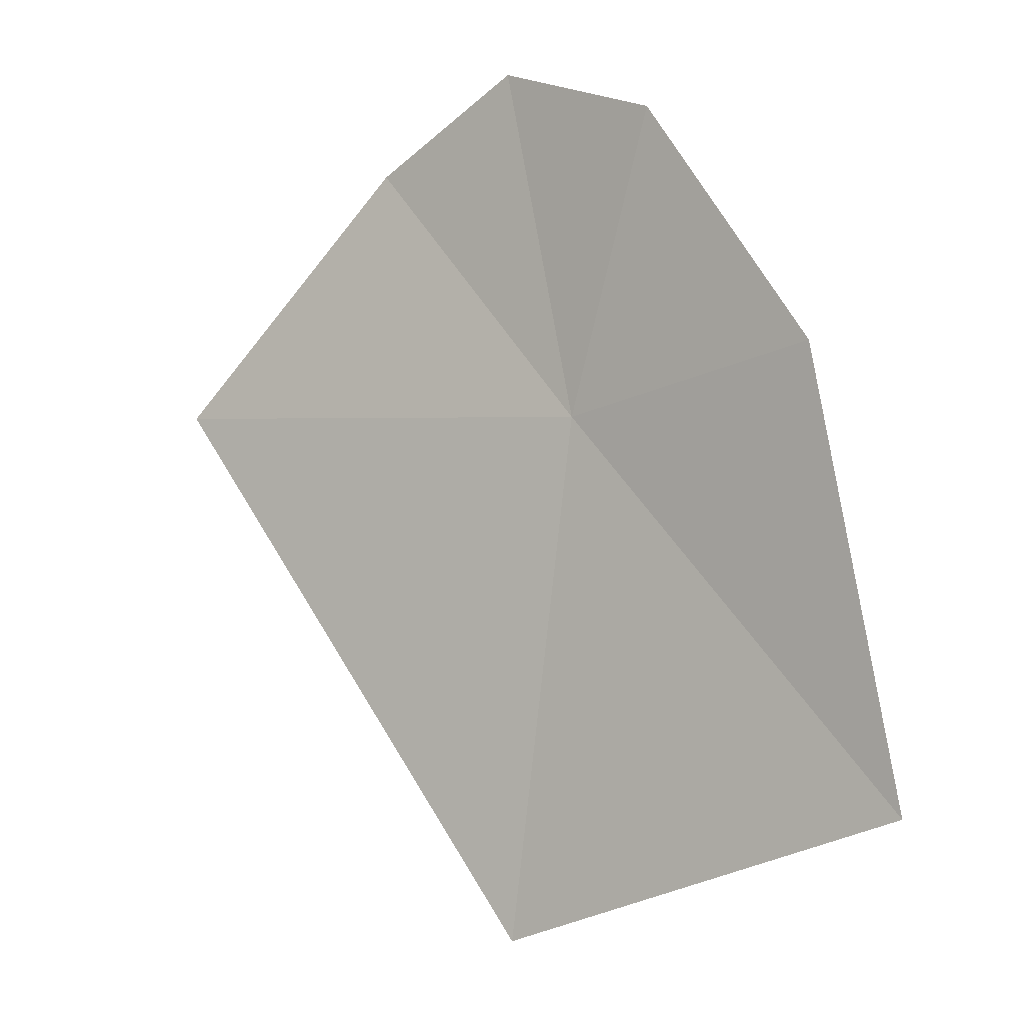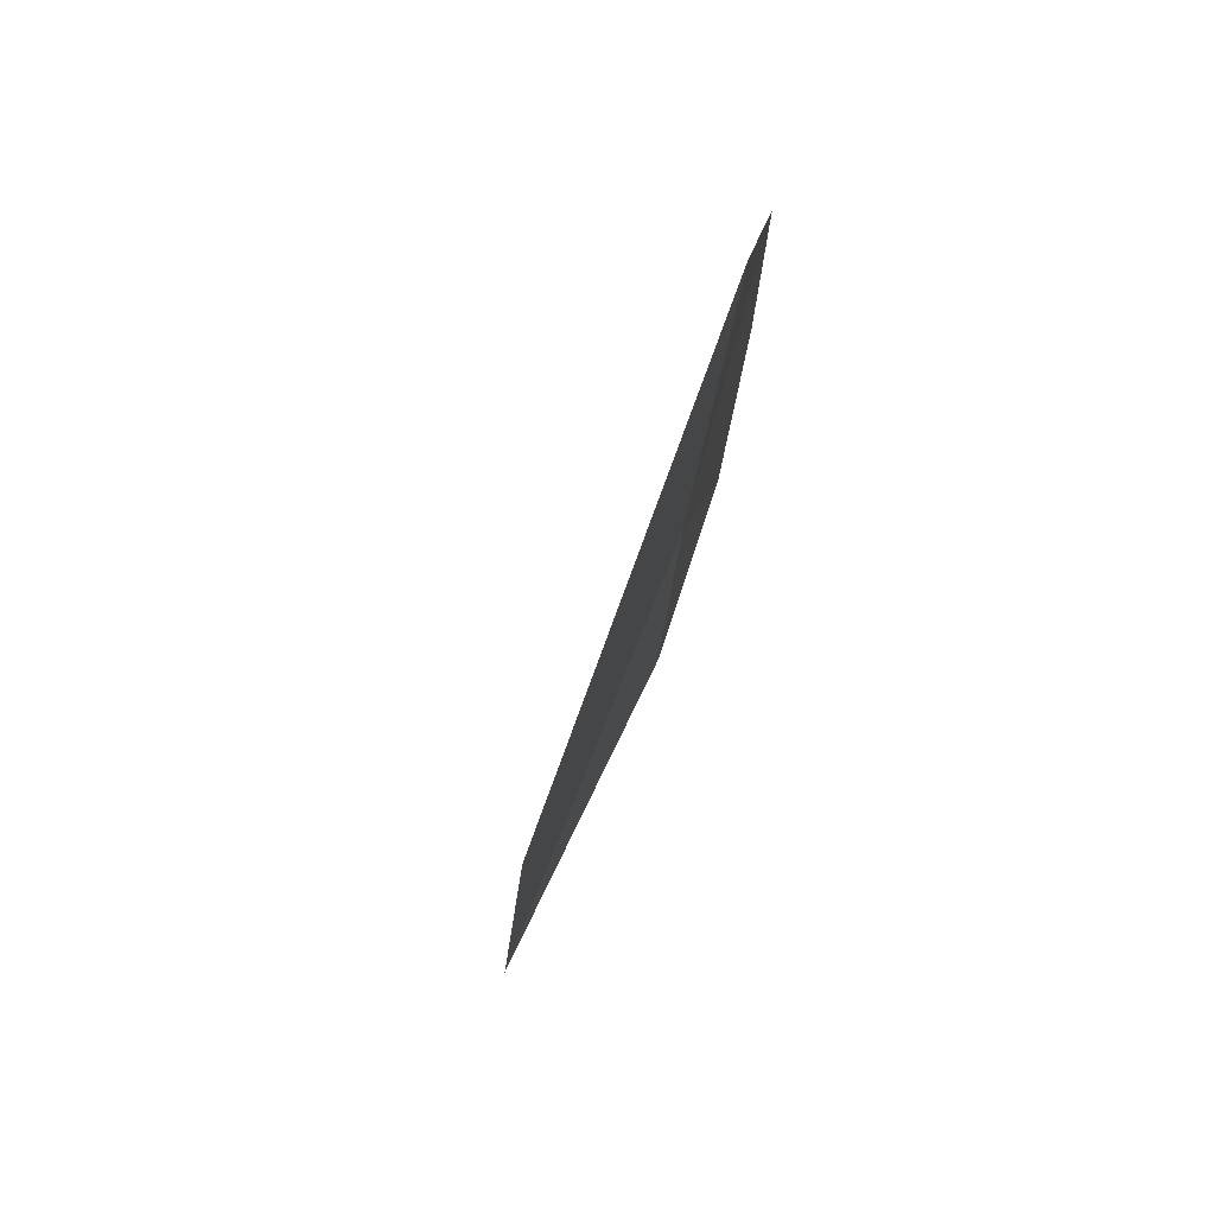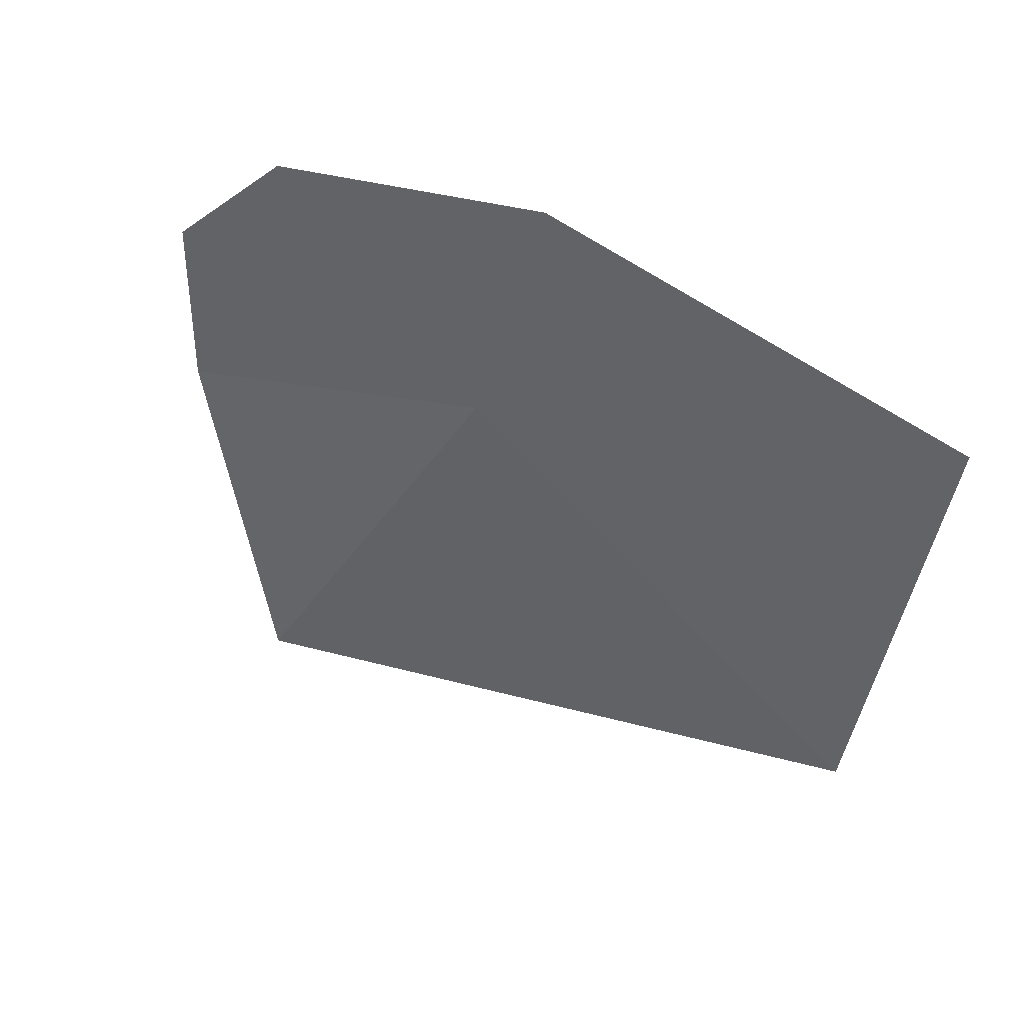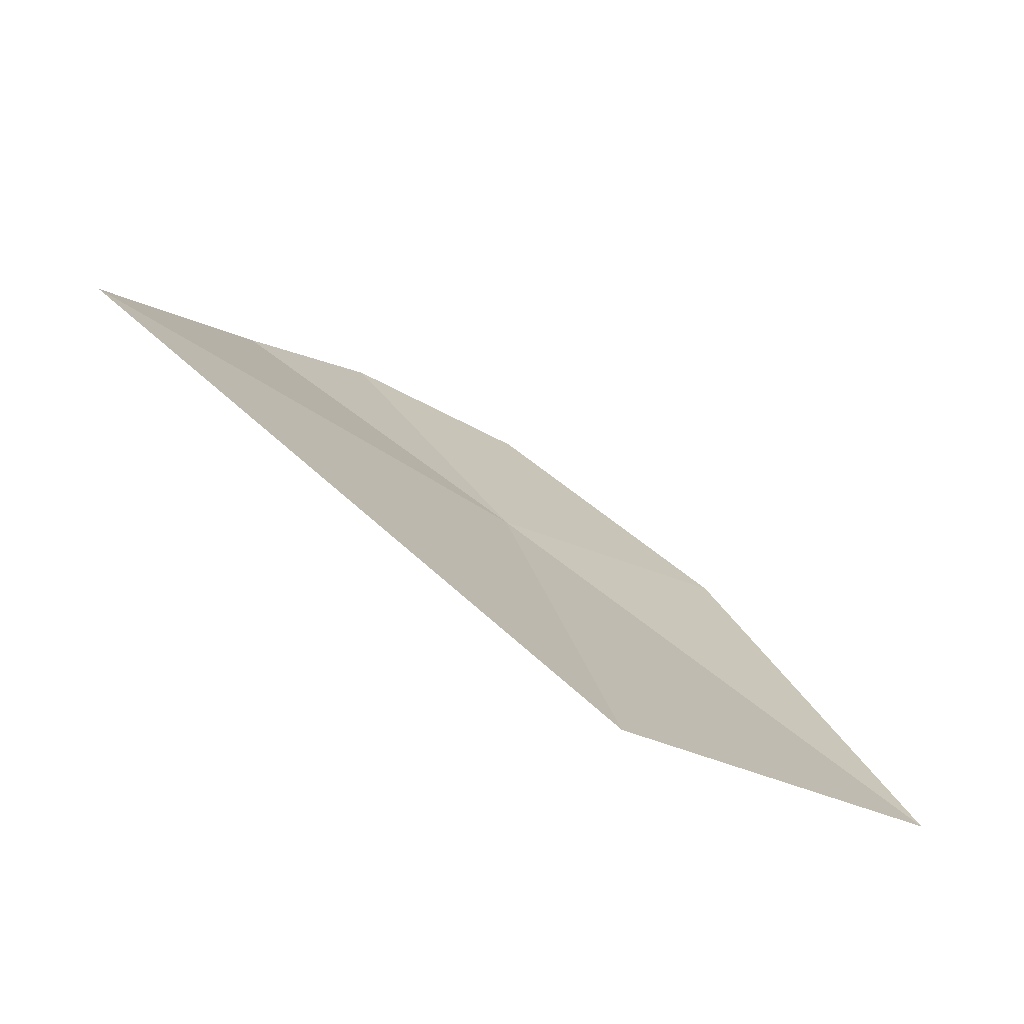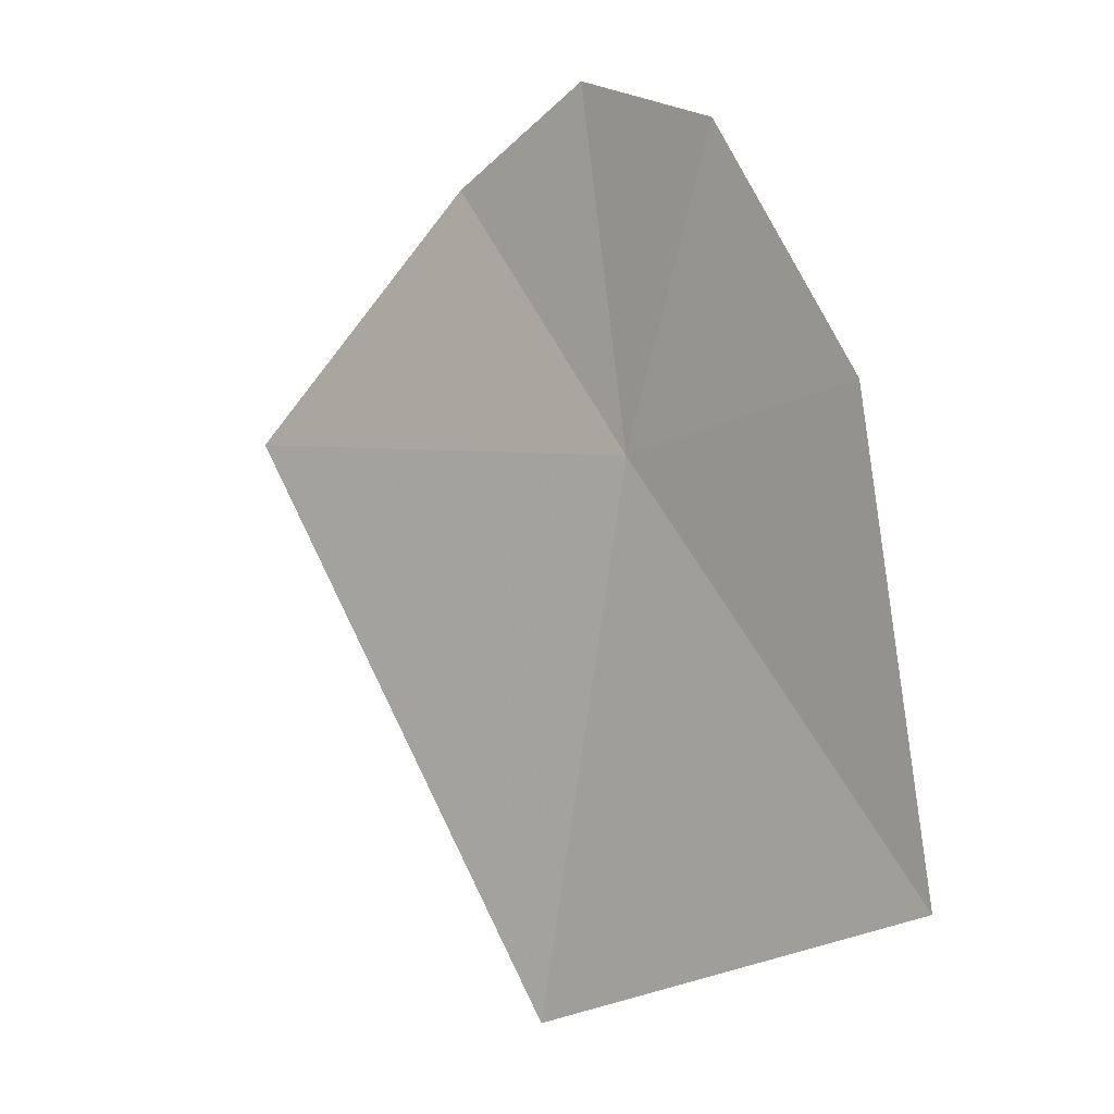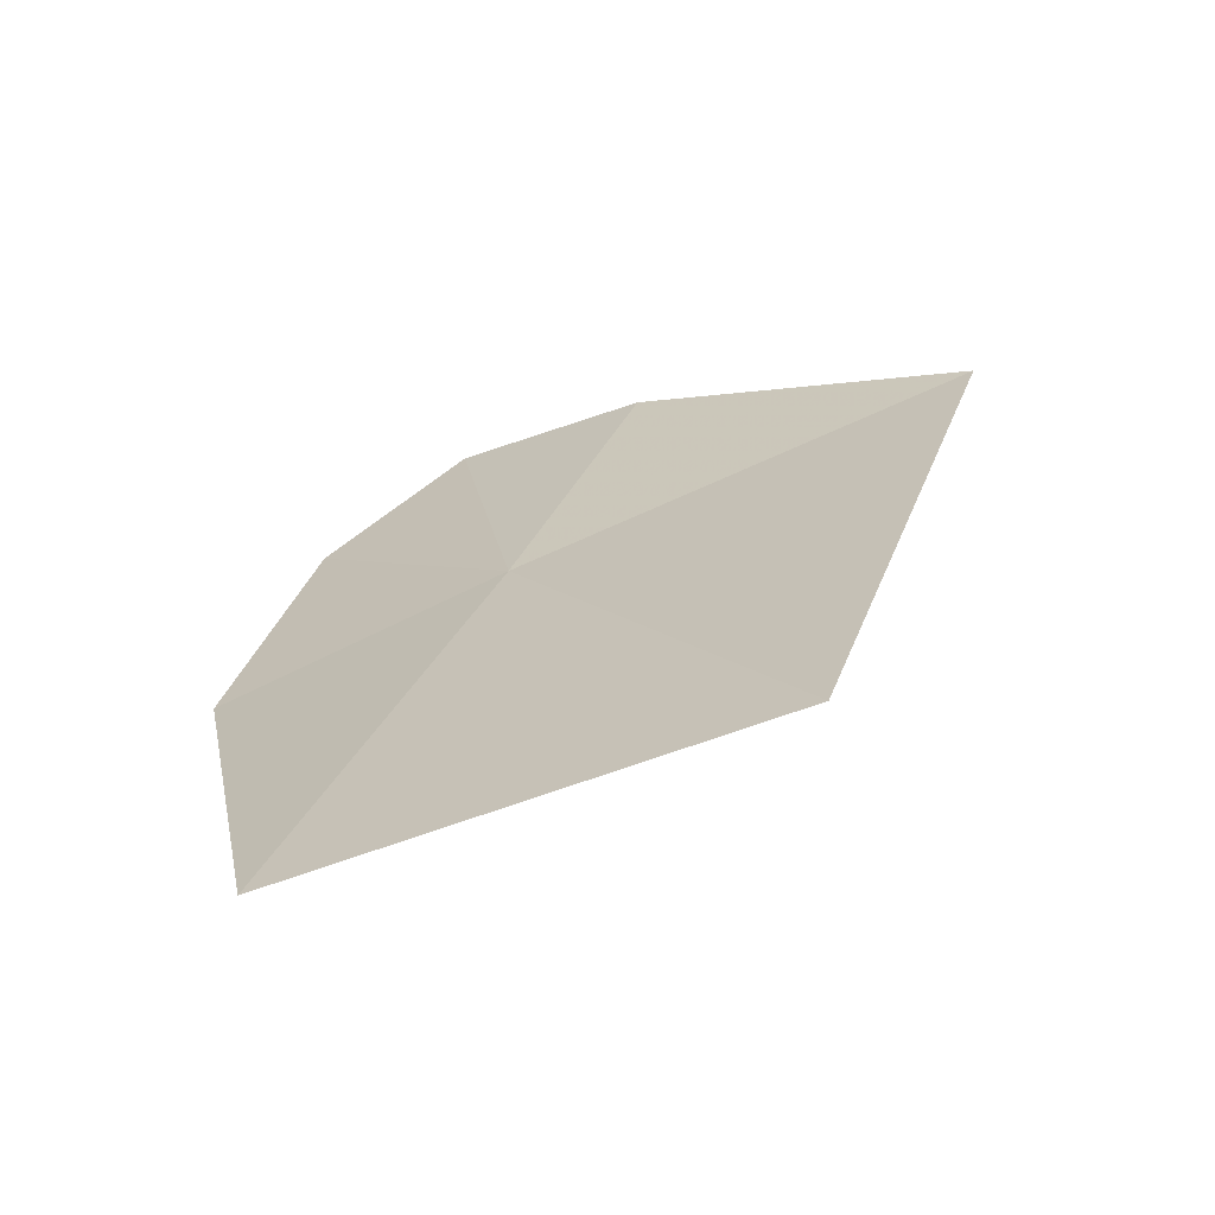
<metadata>
{"format":"obj","ext":"obj","renderer":"f3d","projection":"perspective","resolution":1024,"background":"white","views":[{"elev":14.0,"azim":-171.2,"up":"+Y"},{"elev":-54.2,"azim":-133.4,"up":"+Y"},{"elev":-63.8,"azim":-129.0,"up":"+Z"},{"elev":-59.5,"azim":118.8,"up":"+Y"},{"elev":14.2,"azim":-162.7,"up":"+Y"},{"elev":-4.4,"azim":-24.5,"up":"+Z"}]}
</metadata>
<code>
v -2.361 11.7 41.17
v -1.771 12.26 41.67
v -1.198 11.55 41.69
v -2.537 12.49 41.26
v -2.134 12.55 41.54
v -2.258 10.37 40.82
v -3.239 10.91 40.45
v -2.976 11.97 40.85
f 1 3 2
f 1 5 4
f 1 2 5
f 1 7 6
f 1 4 8
f 1 6 3
f 1 8 7

</code>
